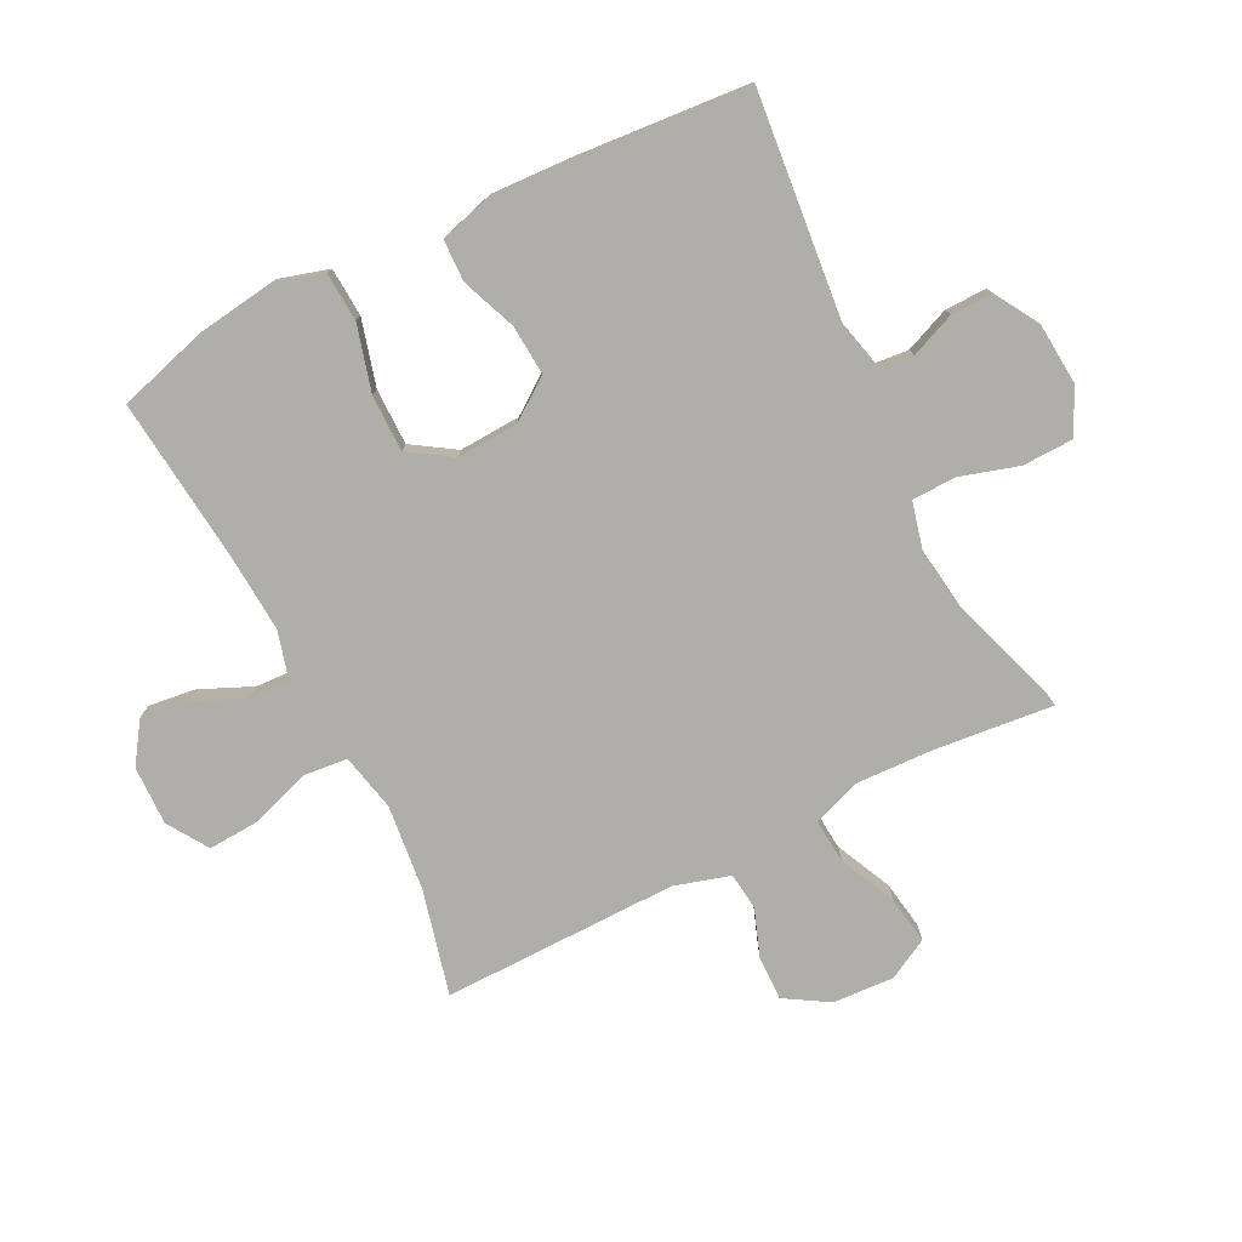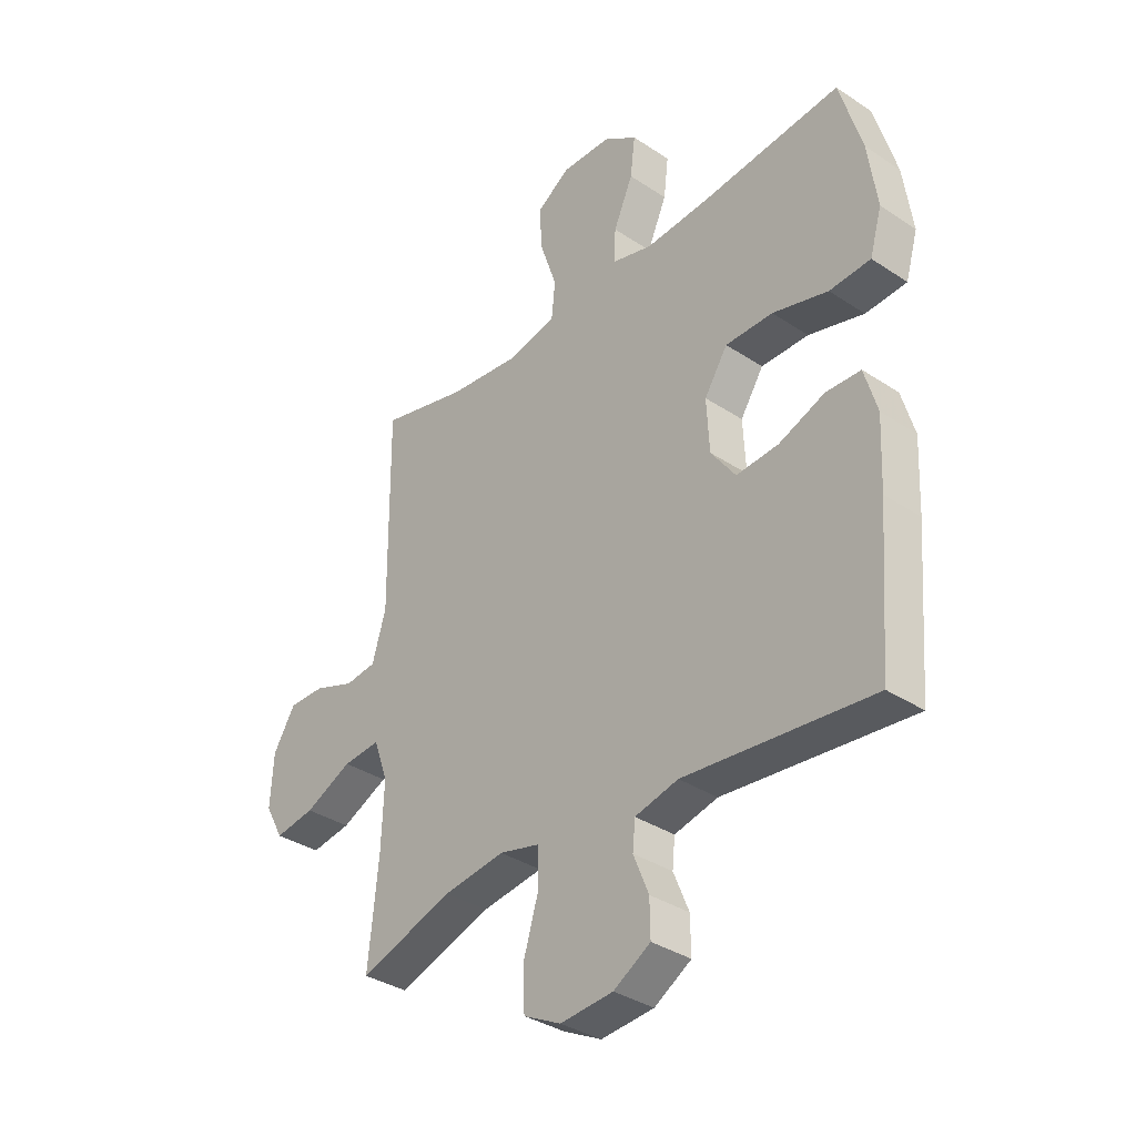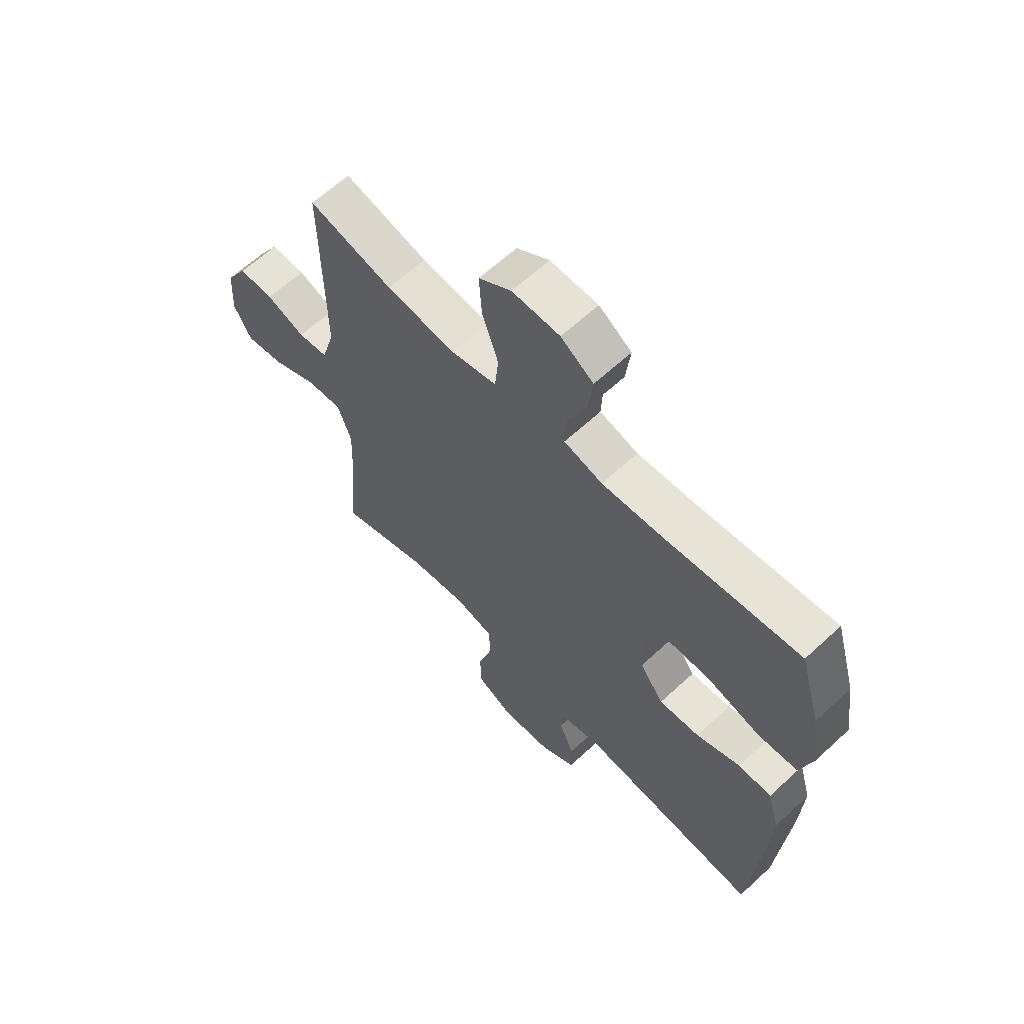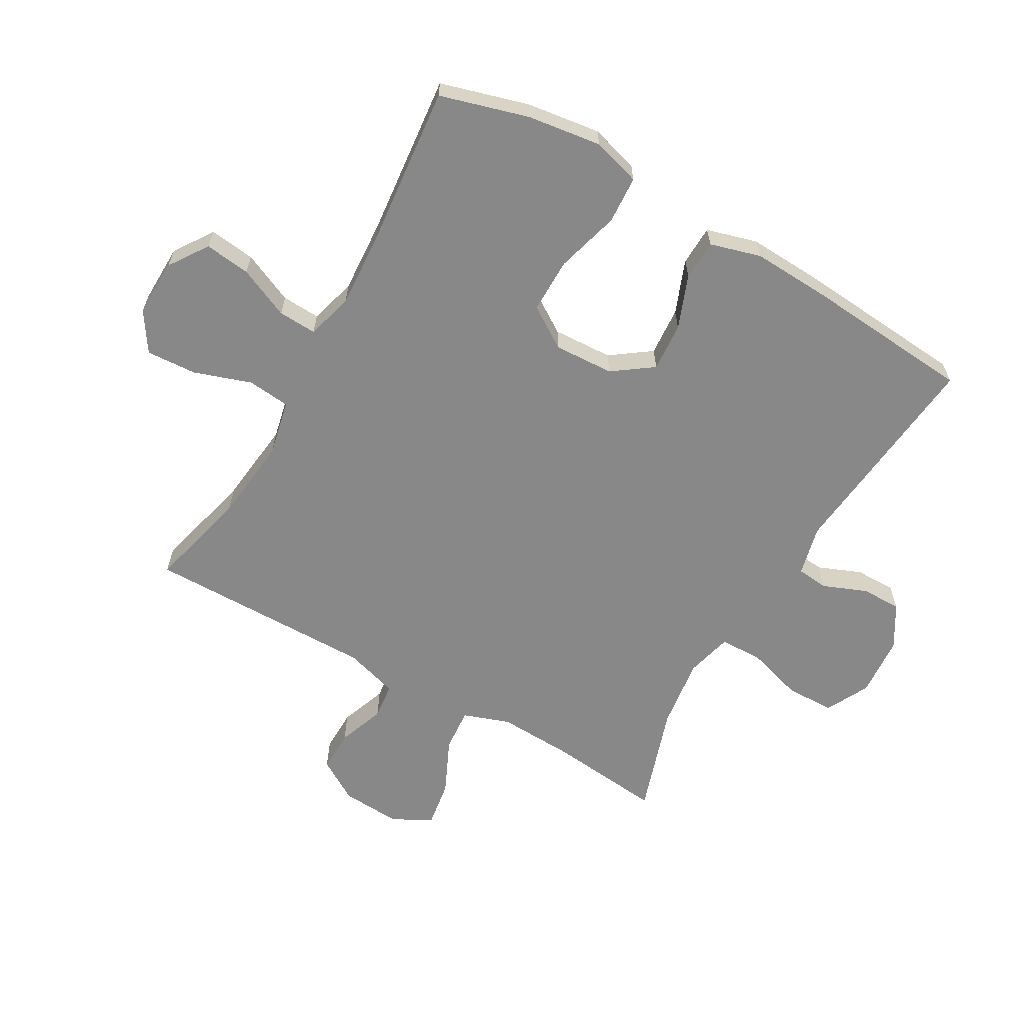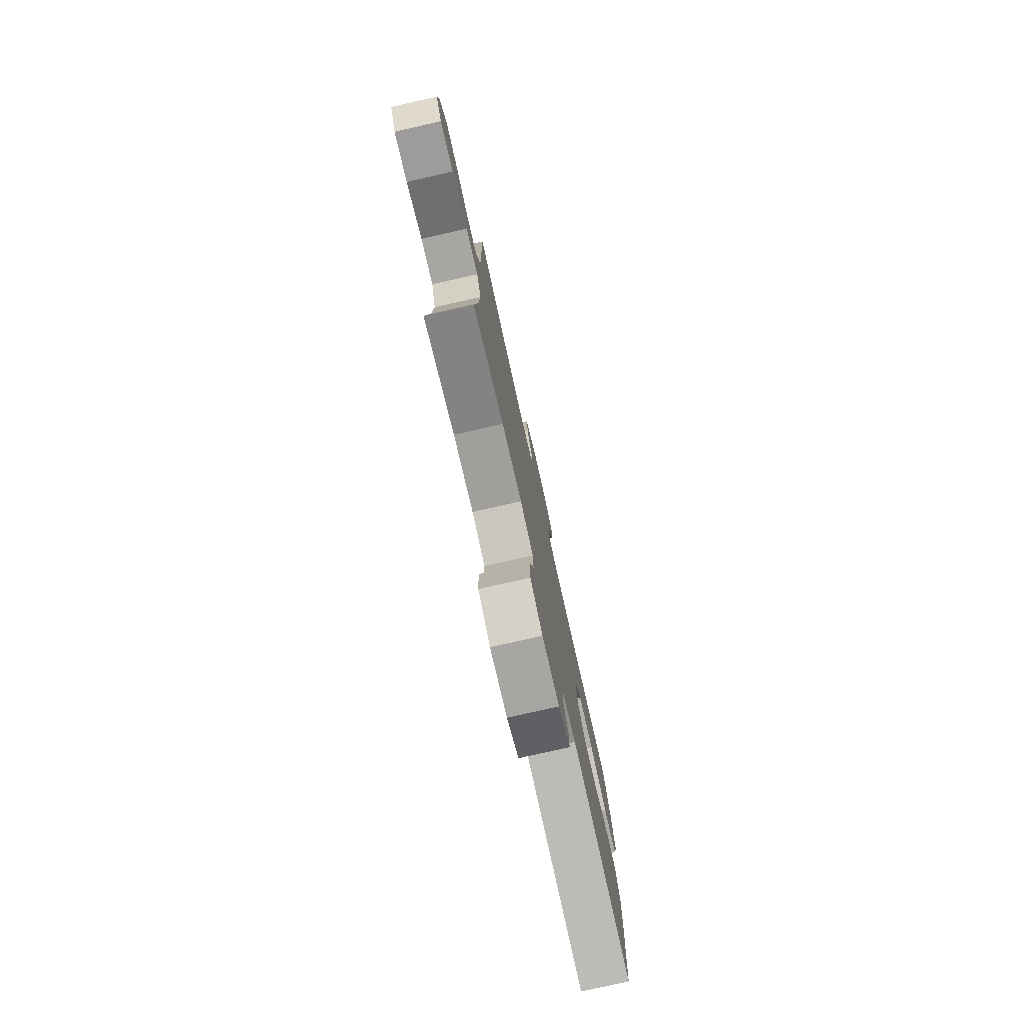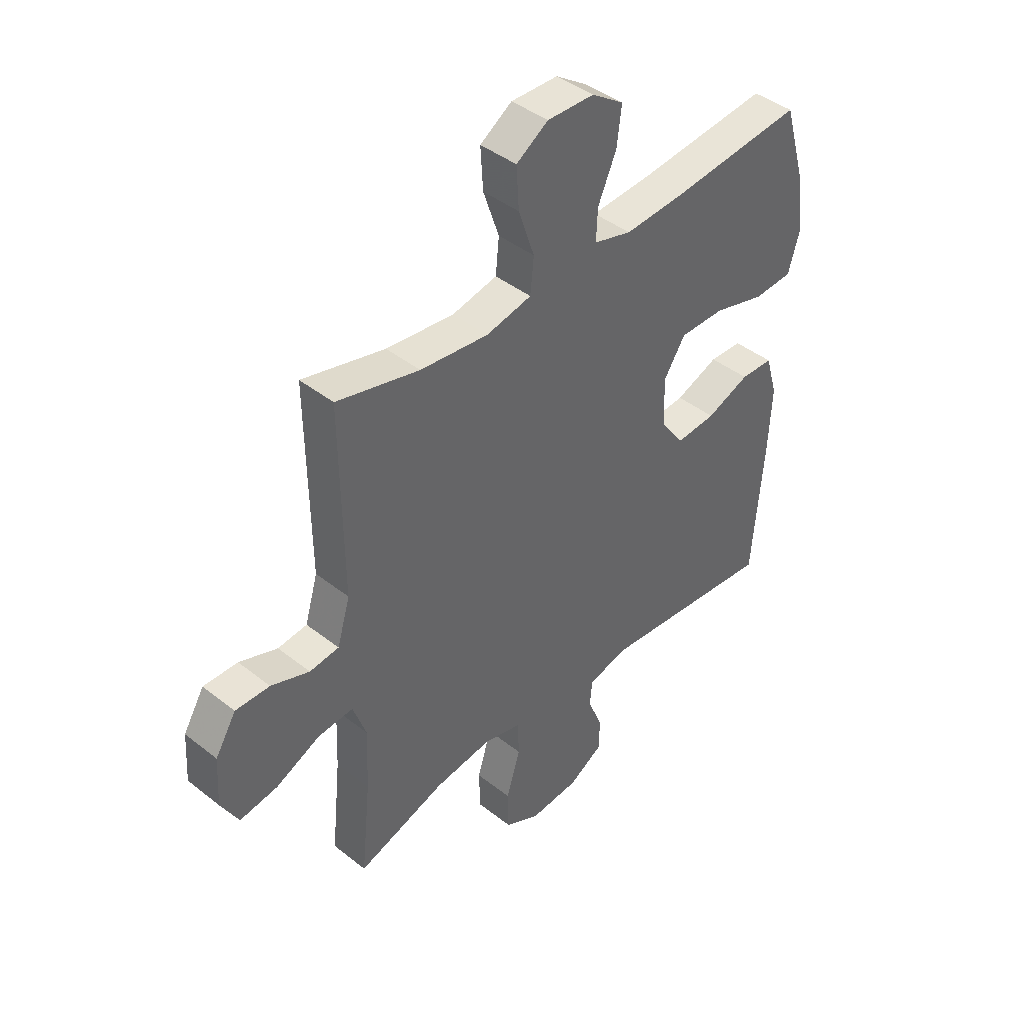
<metadata>
{"format":"obj","ext":"obj","renderer":"f3d","projection":"perspective","resolution":1024,"background":"white","views":[{"elev":-77.5,"azim":116.7,"up":"+Y"},{"elev":-35.2,"azim":48.6,"up":"+Z"},{"elev":62.9,"azim":46.9,"up":"+Z"},{"elev":-62.8,"azim":60.1,"up":"+Y"},{"elev":-78.7,"azim":-77.3,"up":"+Z"},{"elev":42.4,"azim":-46.6,"up":"+Z"}]}
</metadata>
<code>
v 0.5 0.07 0.5
v 0.542 0.07 0.356
v 0.559 0.07 0.235
v 0.536 0.07 0.156
v 0.458 0.07 0.151
v 0.353 0.07 0.18
v 0.263 0.07 0.18
v 0.219 0.07 0.112
v 0.224 0.07 0.014
v 0.271 0.07 -0.051
v 0.351 0.07 -0.045
v 0.438 0.07 -0.011
v 0.504 0.07 -0.013
v 0.528 0.07 -0.096
v 0.522 0.07 -0.224
v 0.5 0.07 -0.5
v 0.144 0.07 -0.464
v 0.062 0.07 -0.484
v 0.057 0.07 -0.536
v 0.086 0.07 -0.607
v 0.087 0.07 -0.673
v 0.017 0.07 -0.715
v -0.083 0.07 -0.723
v -0.154 0.07 -0.687
v -0.156 0.07 -0.607
v -0.128 0.07 -0.514
v -0.13 0.07 -0.444
v -0.206 0.07 -0.425
v -0.322 0.07 -0.441
v -0.5 0.07 -0.5
v -0.481 0.07 -0.312
v -0.476 0.07 -0.188
v -0.503 0.07 -0.112
v -0.574 0.07 -0.118
v -0.664 0.07 -0.16
v -0.74 0.07 -0.172
v -0.775 0.07 -0.108
v -0.769 0.07 -0.01
v -0.727 0.07 0.059
v -0.658 0.07 0.058
v -0.581 0.07 0.03
v -0.522 0.07 0.037
v -0.496 0.07 0.125
v -0.5 0.07 0.5
v -0.334 0.07 0.459
v -0.197 0.07 0.444
v -0.106 0.07 0.464
v -0.099 0.07 0.534
v -0.131 0.07 0.628
v -0.136 0.07 0.71
v -0.072 0.07 0.752
v 0.022 0.07 0.75
v 0.086 0.07 0.707
v 0.077 0.07 0.632
v 0.04 0.07 0.548
v 0.037 0.07 0.485
v 0.113 0.07 0.464
v 0.234 0.07 0.472
v 0.5 0 0.5
v 0.542 0 0.356
v 0.559 0 0.235
v 0.536 0 0.156
v 0.458 0 0.151
v 0.353 0 0.18
v 0.263 0 0.18
v 0.219 0 0.112
v 0.224 0 0.014
v 0.271 0 -0.051
v 0.351 0 -0.045
v 0.438 0 -0.011
v 0.504 0 -0.013
v 0.528 0 -0.096
v 0.522 0 -0.224
v 0.5 0 -0.5
v 0.144 0 -0.464
v 0.062 0 -0.484
v 0.057 0 -0.536
v 0.086 0 -0.607
v 0.087 0 -0.673
v 0.017 0 -0.715
v -0.083 0 -0.723
v -0.154 0 -0.687
v -0.156 0 -0.607
v -0.128 0 -0.514
v -0.13 0 -0.444
v -0.206 0 -0.425
v -0.322 0 -0.441
v -0.5 0 -0.5
v -0.481 0 -0.312
v -0.476 0 -0.188
v -0.503 0 -0.112
v -0.574 0 -0.118
v -0.664 0 -0.16
v -0.74 0 -0.172
v -0.775 0 -0.108
v -0.769 0 -0.01
v -0.727 0 0.059
v -0.658 0 0.058
v -0.581 0 0.03
v -0.522 0 0.037
v -0.496 0 0.125
v -0.5 0 0.5
v -0.334 0 0.459
v -0.197 0 0.444
v -0.106 0 0.464
v -0.099 0 0.534
v -0.131 0 0.628
v -0.136 0 0.71
v -0.072 0 0.752
v 0.022 0 0.75
v 0.086 0 0.707
v 0.077 0 0.632
v 0.04 0 0.548
v 0.037 0 0.485
v 0.113 0 0.464
v 0.234 0 0.472
f 52 53 54 55
f 52 55 56
f 51 52 56
f 48 49 50 51
f 47 48 51 56
f 46 47 56 57
f 43 44 45
f 42 43 45 46
f 38 39 40 41
f 38 41 42
f 37 38 42
f 34 35 36 37
f 33 34 37 42
f 32 33 42 46
f 29 30 31
f 28 29 31 32
f 27 28 32 46
f 23 24 25 26
f 23 26 27
f 19 20 21 22
f 18 19 22 23
f 14 15 16 17
f 14 17 18
f 11 12 13 14
f 10 11 14 18
f 9 10 18 23
f 3 4 5 6
f 3 6 7
f 58 1 2 3
f 57 58 3 7
f 8 9 23 27
f 8 27 46 57
f 7 8 57
f 113 112 111 110
f 114 113 110
f 114 110 109
f 109 108 107 106
f 114 109 106 105
f 115 114 105 104
f 103 102 101
f 104 103 101 100
f 99 98 97 96
f 100 99 96
f 100 96 95
f 95 94 93 92
f 100 95 92 91
f 104 100 91 90
f 89 88 87
f 90 89 87 86
f 104 90 86 85
f 84 83 82 81
f 85 84 81
f 80 79 78 77
f 81 80 77 76
f 75 74 73 72
f 76 75 72
f 72 71 70 69
f 76 72 69 68
f 81 76 68 67
f 64 63 62 61
f 65 64 61
f 61 60 59 116
f 65 61 116 115
f 85 81 67 66
f 115 104 85 66
f 115 66 65
f 1 59 60 2
f 2 60 61 3
f 3 61 62 4
f 4 62 63 5
f 5 63 64 6
f 6 64 65 7
f 7 65 66 8
f 8 66 67 9
f 9 67 68 10
f 10 68 69 11
f 11 69 70 12
f 12 70 71 13
f 13 71 72 14
f 14 72 73 15
f 15 73 74 16
f 16 74 75 17
f 17 75 76 18
f 18 76 77 19
f 19 77 78 20
f 20 78 79 21
f 21 79 80 22
f 22 80 81 23
f 23 81 82 24
f 24 82 83 25
f 25 83 84 26
f 26 84 85 27
f 27 85 86 28
f 28 86 87 29
f 29 87 88 30
f 30 88 89 31
f 31 89 90 32
f 32 90 91 33
f 33 91 92 34
f 34 92 93 35
f 35 93 94 36
f 36 94 95 37
f 37 95 96 38
f 38 96 97 39
f 39 97 98 40
f 40 98 99 41
f 41 99 100 42
f 42 100 101 43
f 43 101 102 44
f 44 102 103 45
f 45 103 104 46
f 46 104 105 47
f 47 105 106 48
f 48 106 107 49
f 49 107 108 50
f 50 108 109 51
f 51 109 110 52
f 52 110 111 53
f 53 111 112 54
f 54 112 113 55
f 55 113 114 56
f 56 114 115 57
f 57 115 116 58
f 58 116 59 1

</code>
